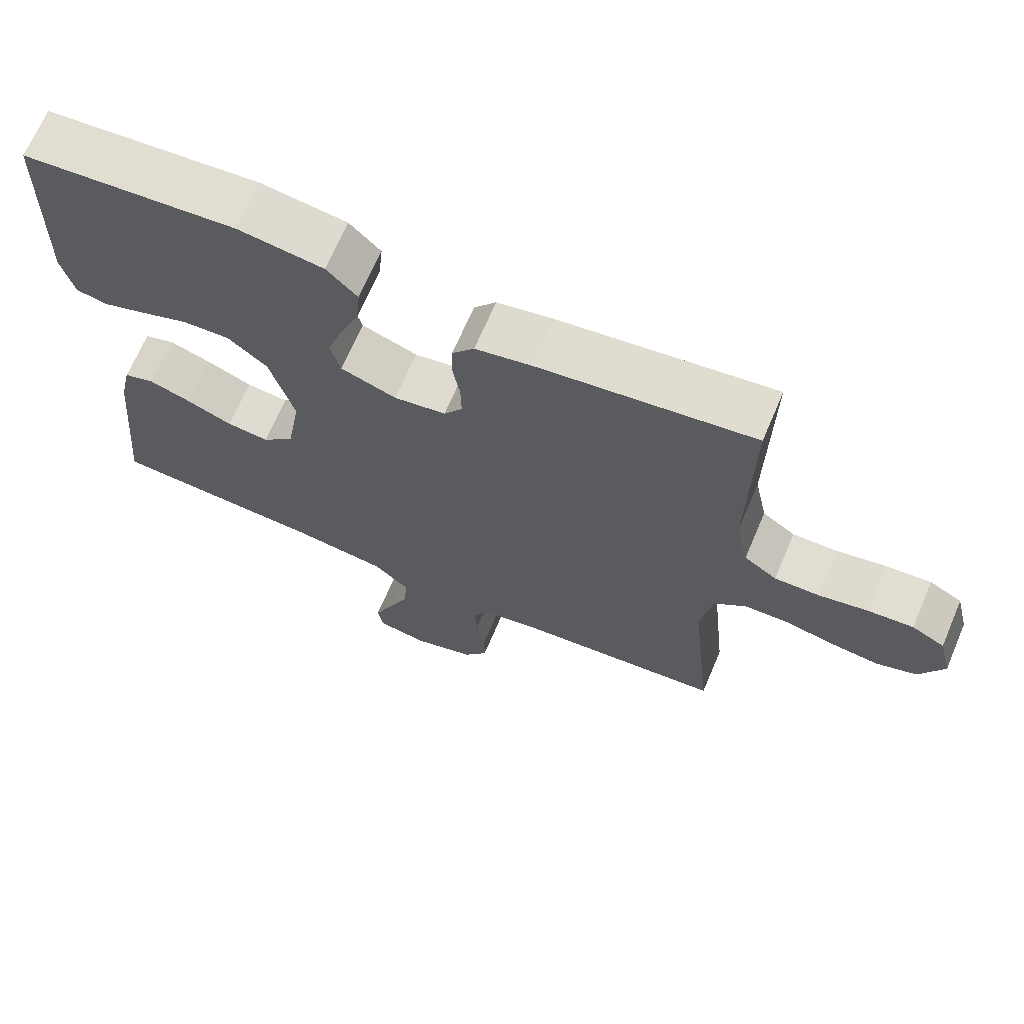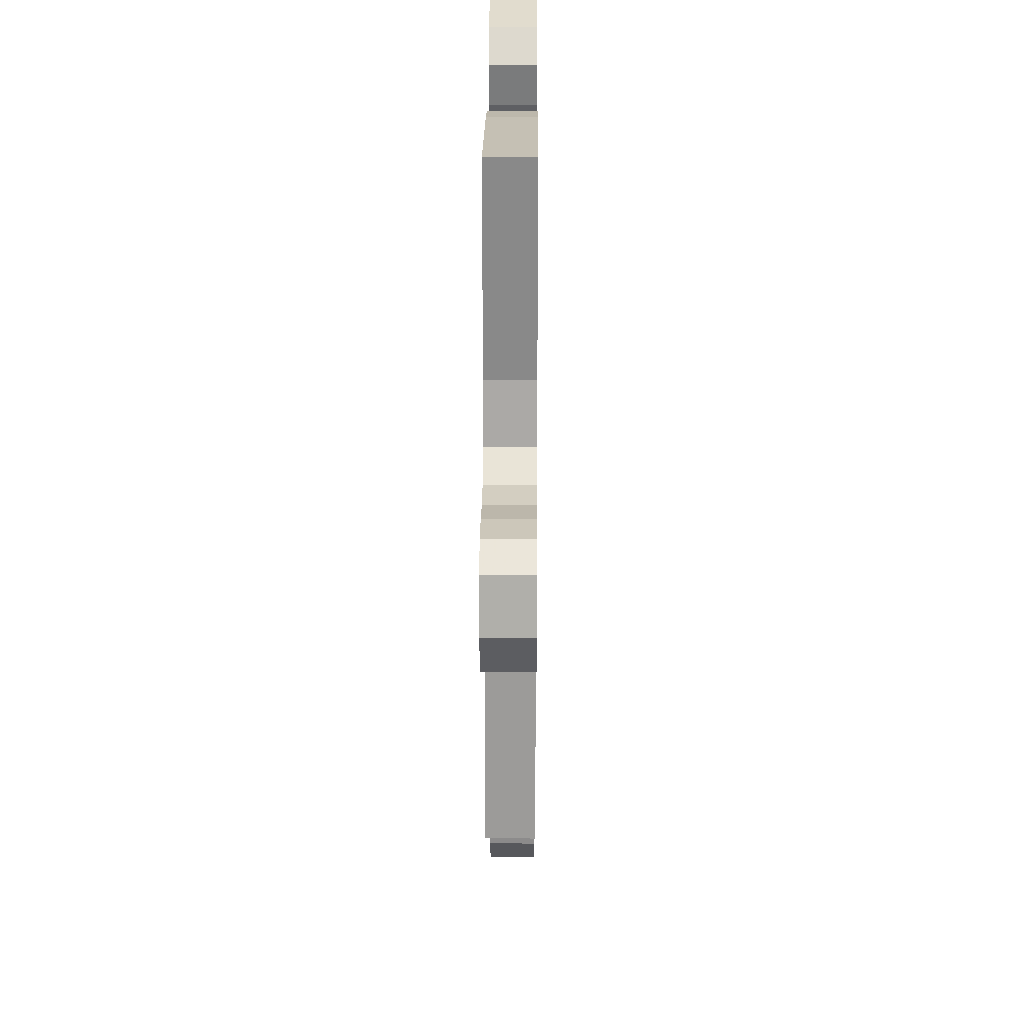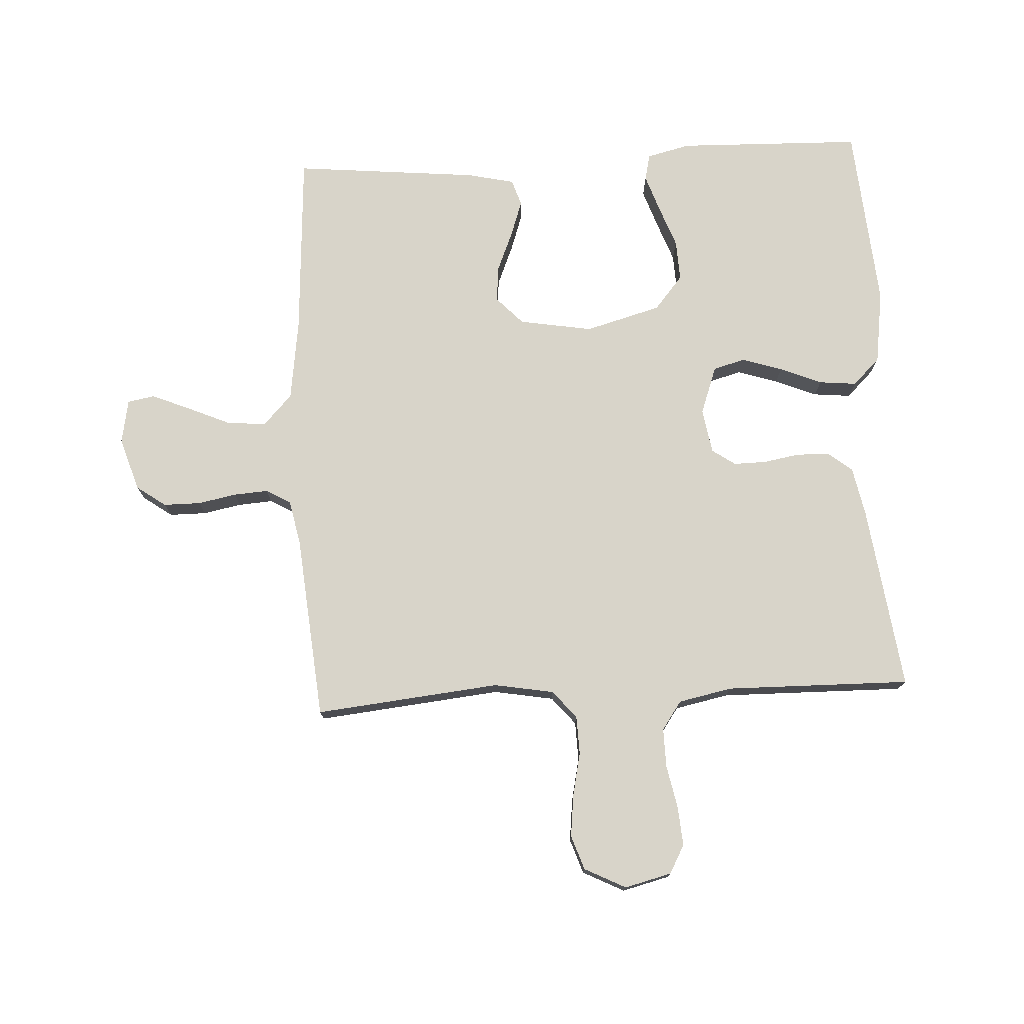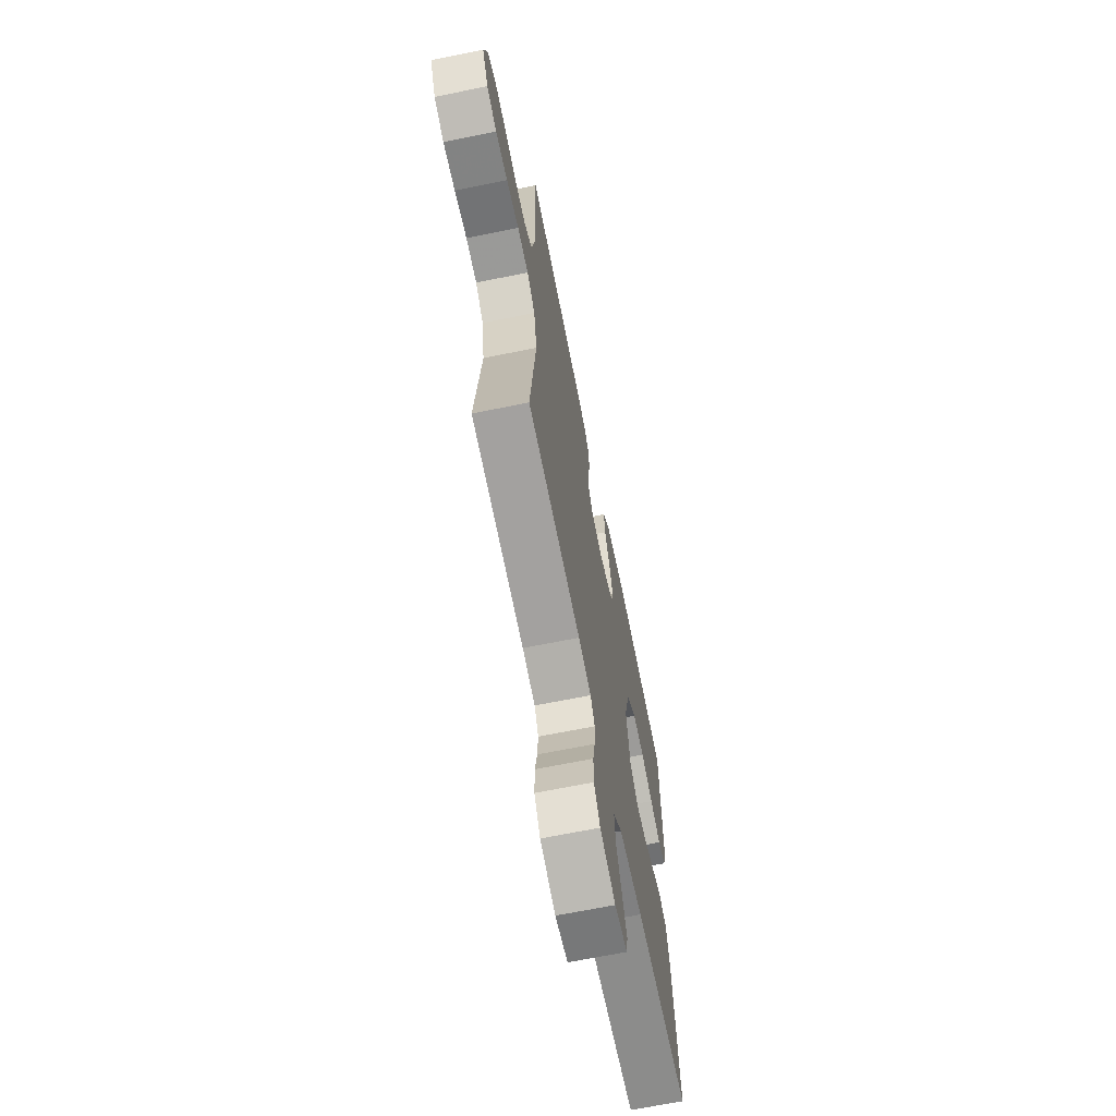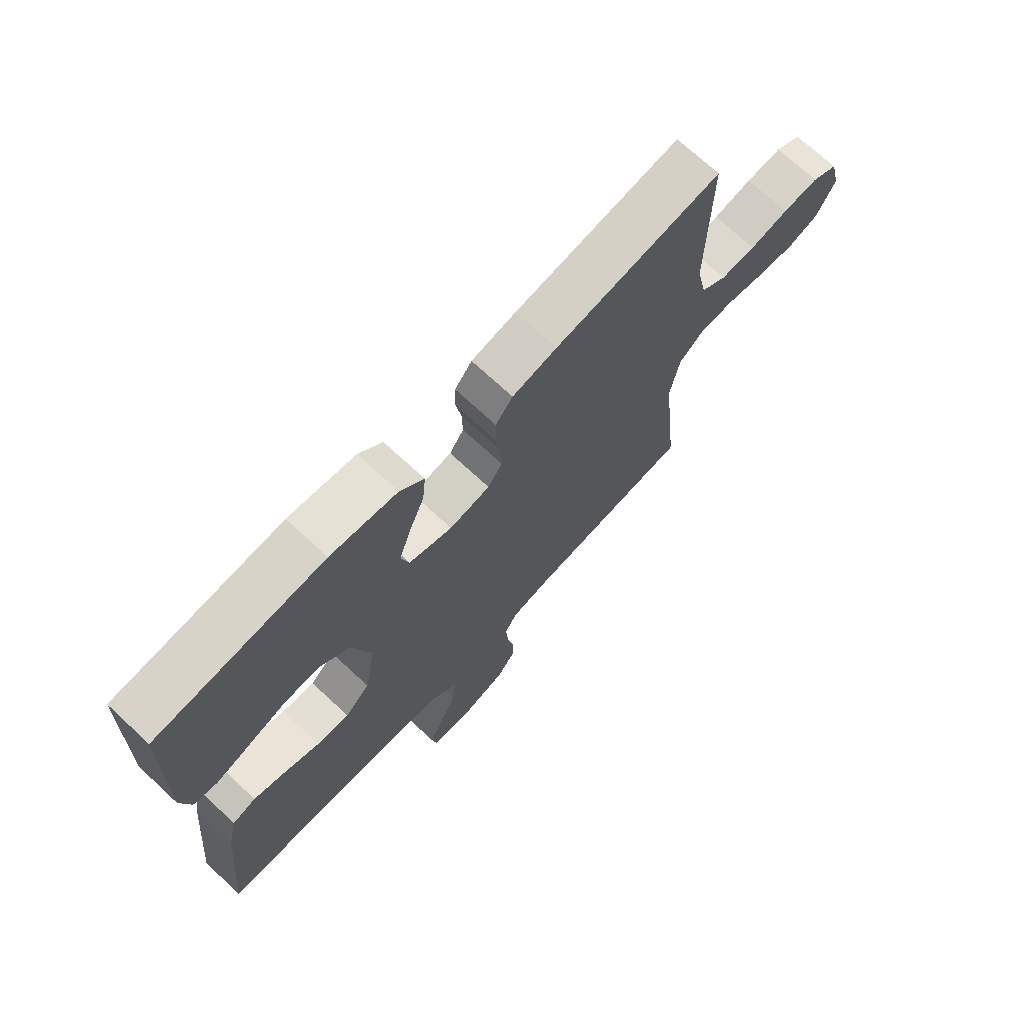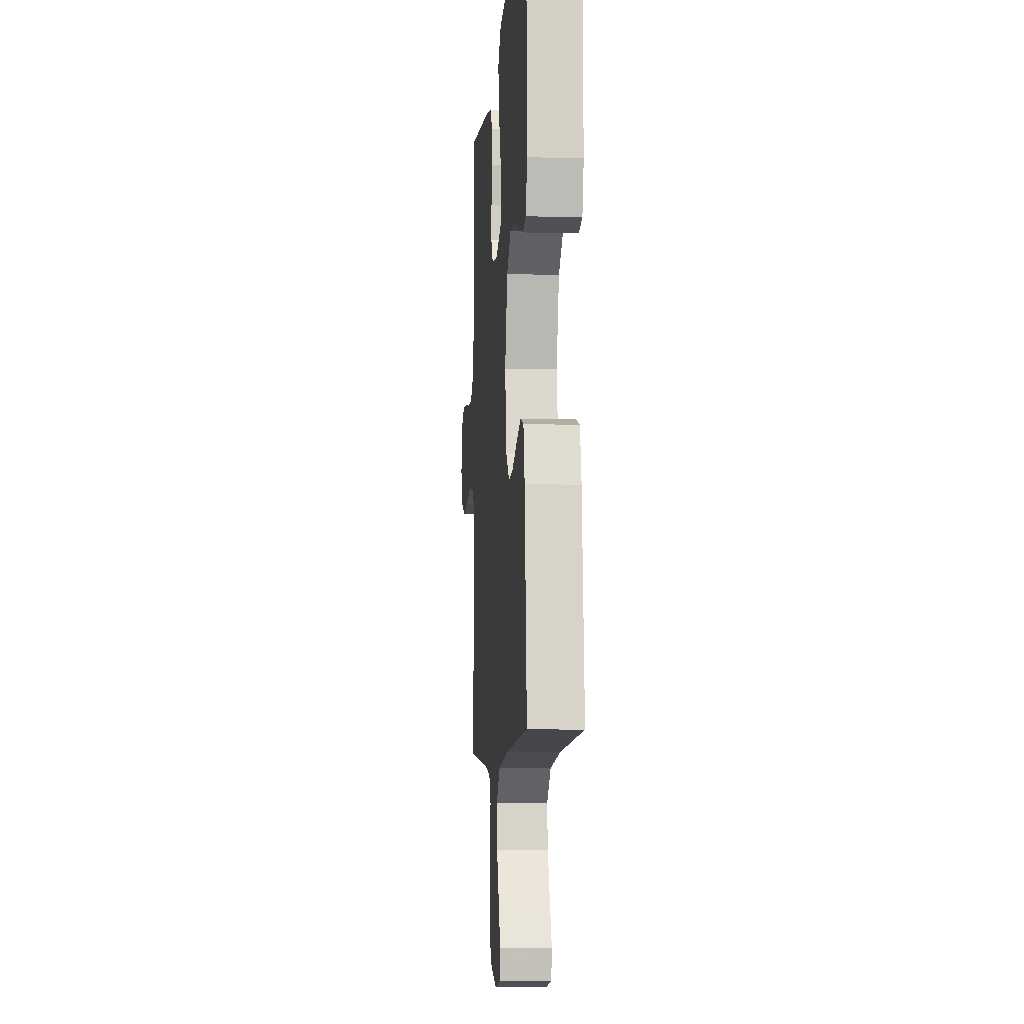
<metadata>
{"format":"obj","ext":"obj","renderer":"f3d","projection":"perspective","resolution":1024,"background":"white","views":[{"elev":68.4,"azim":-156.9,"up":"+Z"},{"elev":26.0,"azim":-89.6,"up":"+Z"},{"elev":75.5,"azim":-93.0,"up":"+Y"},{"elev":-67.4,"azim":-78.5,"up":"+Z"},{"elev":71.4,"azim":132.9,"up":"+Z"},{"elev":-7.2,"azim":85.4,"up":"+Z"}]}
</metadata>
<code>
v 0.5 0.07 0.5
v 0.508 0.07 0.2
v 0.491 0.07 0.13
v 0.448 0.07 0.12
v 0.387 0.07 0.141
v 0.319 0.07 0.166
v 0.253 0.07 0.169
v 0.198 0.07 0.123
v 0.164 0.07 0
v 0.184 0.07 -0.119
v 0.229 0.07 -0.162
v 0.288 0.07 -0.156
v 0.353 0.07 -0.129
v 0.411 0.07 -0.109
v 0.454 0.07 -0.123
v 0.471 0.07 -0.2
v 0.5 0.07 -0.5
v 0.2 0.07 -0.518
v 0.067 0.07 -0.536
v 0.017 0.07 -0.583
v 0.023 0.07 -0.647
v 0.053 0.07 -0.716
v 0.079 0.07 -0.778
v 0.071 0.07 -0.822
v 0 0.07 -0.835
v -0.087 0.07 -0.808
v -0.121 0.07 -0.76
v -0.121 0.07 -0.7
v -0.109 0.07 -0.638
v -0.105 0.07 -0.582
v -0.128 0.07 -0.542
v -0.2 0.07 -0.527
v -0.5 0.07 -0.5
v -0.469 0.07 -0.2
v -0.486 0.07 -0.103
v -0.531 0.07 -0.065
v -0.593 0.07 -0.063
v -0.663 0.07 -0.078
v -0.731 0.07 -0.086
v -0.787 0.07 -0.067
v -0.821 0.07 0
v -0.802 0.07 0.076
v -0.756 0.07 0.101
v -0.692 0.07 0.096
v -0.623 0.07 0.082
v -0.56 0.07 0.081
v -0.514 0.07 0.113
v -0.496 0.07 0.2
v -0.5 0.07 0.5
v -0.2 0.07 0.46
v -0.12 0.07 0.444
v -0.089 0.07 0.405
v -0.088 0.07 0.351
v -0.098 0.07 0.293
v -0.099 0.07 0.24
v -0.073 0.07 0.202
v 0 0.07 0.19
v 0.078 0.07 0.218
v 0.092 0.07 0.27
v 0.071 0.07 0.335
v 0.043 0.07 0.403
v 0.037 0.07 0.464
v 0.08 0.07 0.508
v 0.2 0.07 0.525
v 0.5 0 0.5
v 0.508 0 0.2
v 0.491 0 0.13
v 0.448 0 0.12
v 0.387 0 0.141
v 0.319 0 0.166
v 0.253 0 0.169
v 0.198 0 0.123
v 0.164 0 0
v 0.184 0 -0.119
v 0.229 0 -0.162
v 0.288 0 -0.156
v 0.353 0 -0.129
v 0.411 0 -0.109
v 0.454 0 -0.123
v 0.471 0 -0.2
v 0.5 0 -0.5
v 0.2 0 -0.518
v 0.067 0 -0.536
v 0.017 0 -0.583
v 0.023 0 -0.647
v 0.053 0 -0.716
v 0.079 0 -0.778
v 0.071 0 -0.822
v 0 0 -0.835
v -0.087 0 -0.808
v -0.121 0 -0.76
v -0.121 0 -0.7
v -0.109 0 -0.638
v -0.105 0 -0.582
v -0.128 0 -0.542
v -0.2 0 -0.527
v -0.5 0 -0.5
v -0.469 0 -0.2
v -0.486 0 -0.103
v -0.531 0 -0.065
v -0.593 0 -0.063
v -0.663 0 -0.078
v -0.731 0 -0.086
v -0.787 0 -0.067
v -0.821 0 0
v -0.802 0 0.076
v -0.756 0 0.101
v -0.692 0 0.096
v -0.623 0 0.082
v -0.56 0 0.081
v -0.514 0 0.113
v -0.496 0 0.2
v -0.5 0 0.5
v -0.2 0 0.46
v -0.12 0 0.444
v -0.089 0 0.405
v -0.088 0 0.351
v -0.098 0 0.293
v -0.099 0 0.24
v -0.073 0 0.202
v 0 0 0.19
v 0.078 0 0.218
v 0.092 0 0.27
v 0.071 0 0.335
v 0.043 0 0.403
v 0.037 0 0.464
v 0.08 0 0.508
v 0.2 0 0.525
f 4 5 6
f 3 4 6
f 2 3 6
f 1 2 6
f 64 1 6
f 63 64 6
f 62 63 6
f 61 62 6
f 60 61 6
f 59 60 6 7
f 58 59 7 8
f 57 58 8 9
f 56 57 9 10
f 52 53 54
f 51 52 54
f 50 51 54
f 49 50 54
f 48 49 54
f 47 48 54 55
f 46 47 55 56
f 43 44 45
f 42 43 45
f 41 42 45
f 40 41 45
f 39 40 45
f 38 39 45
f 37 38 45
f 36 37 45 46
f 46 56 10
f 36 46 10
f 35 36 10
f 32 33 34
f 35 10 11
f 34 35 11
f 32 34 11
f 31 32 11
f 27 28 29
f 26 27 29
f 25 26 29
f 24 25 29
f 23 24 29
f 22 23 29
f 21 22 29
f 20 21 29 30
f 31 11 12
f 30 31 12
f 20 30 12
f 19 20 12
f 16 17 18
f 16 18 19
f 15 16 19
f 14 15 19
f 13 14 19
f 12 13 19
f 70 69 68
f 70 68 67
f 70 67 66
f 70 66 65
f 70 65 128
f 70 128 127
f 70 127 126
f 70 126 125
f 70 125 124
f 71 70 124 123
f 72 71 123 122
f 73 72 122 121
f 74 73 121 120
f 118 117 116
f 118 116 115
f 118 115 114
f 118 114 113
f 118 113 112
f 119 118 112 111
f 120 119 111 110
f 109 108 107
f 109 107 106
f 109 106 105
f 109 105 104
f 109 104 103
f 109 103 102
f 109 102 101
f 110 109 101 100
f 74 120 110
f 74 110 100
f 74 100 99
f 98 97 96
f 75 74 99
f 75 99 98
f 75 98 96
f 75 96 95
f 93 92 91
f 93 91 90
f 93 90 89
f 93 89 88
f 93 88 87
f 93 87 86
f 93 86 85
f 94 93 85 84
f 76 75 95
f 76 95 94
f 76 94 84
f 76 84 83
f 82 81 80
f 83 82 80
f 83 80 79
f 83 79 78
f 83 78 77
f 83 77 76
f 1 65 66 2
f 2 66 67 3
f 3 67 68 4
f 4 68 69 5
f 5 69 70 6
f 6 70 71 7
f 7 71 72 8
f 8 72 73 9
f 9 73 74 10
f 10 74 75 11
f 11 75 76 12
f 12 76 77 13
f 13 77 78 14
f 14 78 79 15
f 15 79 80 16
f 16 80 81 17
f 17 81 82 18
f 18 82 83 19
f 19 83 84 20
f 20 84 85 21
f 21 85 86 22
f 22 86 87 23
f 23 87 88 24
f 24 88 89 25
f 25 89 90 26
f 26 90 91 27
f 27 91 92 28
f 28 92 93 29
f 29 93 94 30
f 30 94 95 31
f 31 95 96 32
f 32 96 97 33
f 33 97 98 34
f 34 98 99 35
f 35 99 100 36
f 36 100 101 37
f 37 101 102 38
f 38 102 103 39
f 39 103 104 40
f 40 104 105 41
f 41 105 106 42
f 42 106 107 43
f 43 107 108 44
f 44 108 109 45
f 45 109 110 46
f 46 110 111 47
f 47 111 112 48
f 48 112 113 49
f 49 113 114 50
f 50 114 115 51
f 51 115 116 52
f 52 116 117 53
f 53 117 118 54
f 54 118 119 55
f 55 119 120 56
f 56 120 121 57
f 57 121 122 58
f 58 122 123 59
f 59 123 124 60
f 60 124 125 61
f 61 125 126 62
f 62 126 127 63
f 63 127 128 64
f 64 128 65 1

</code>
